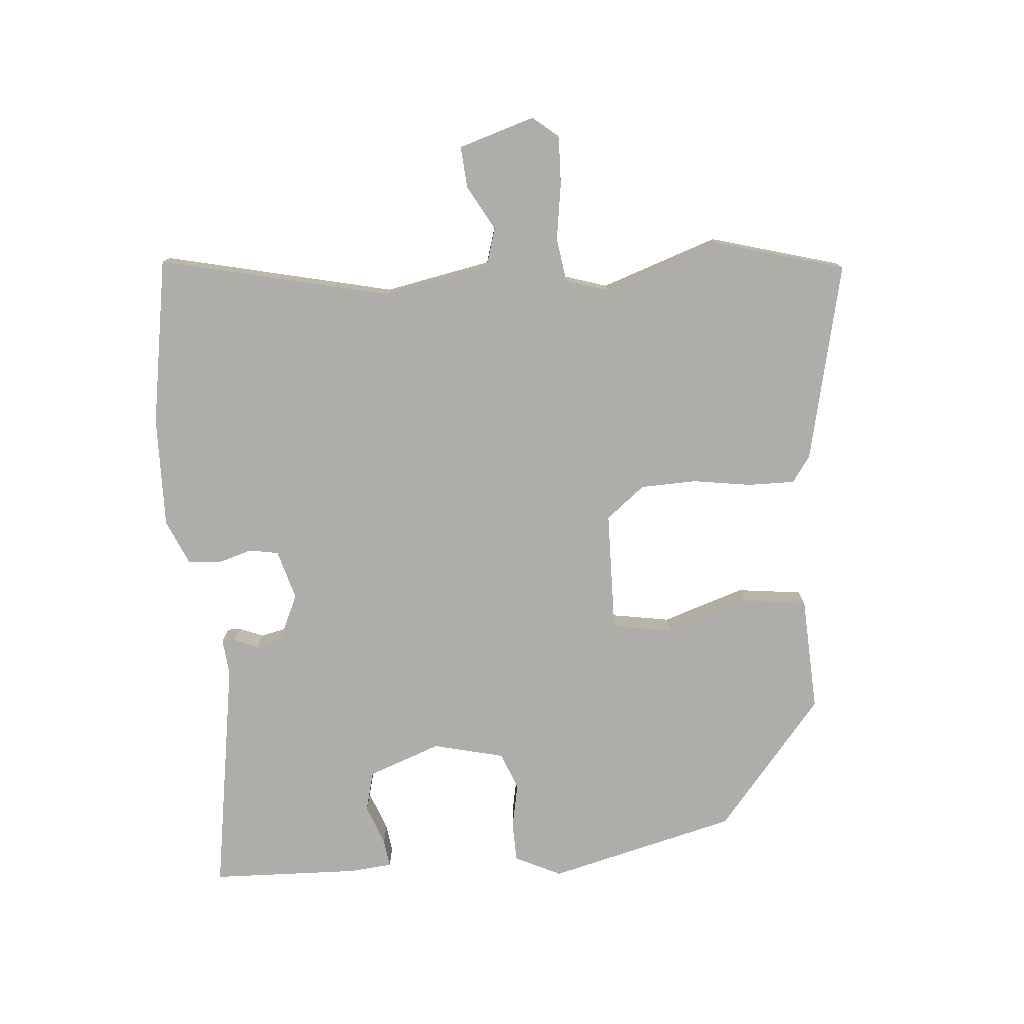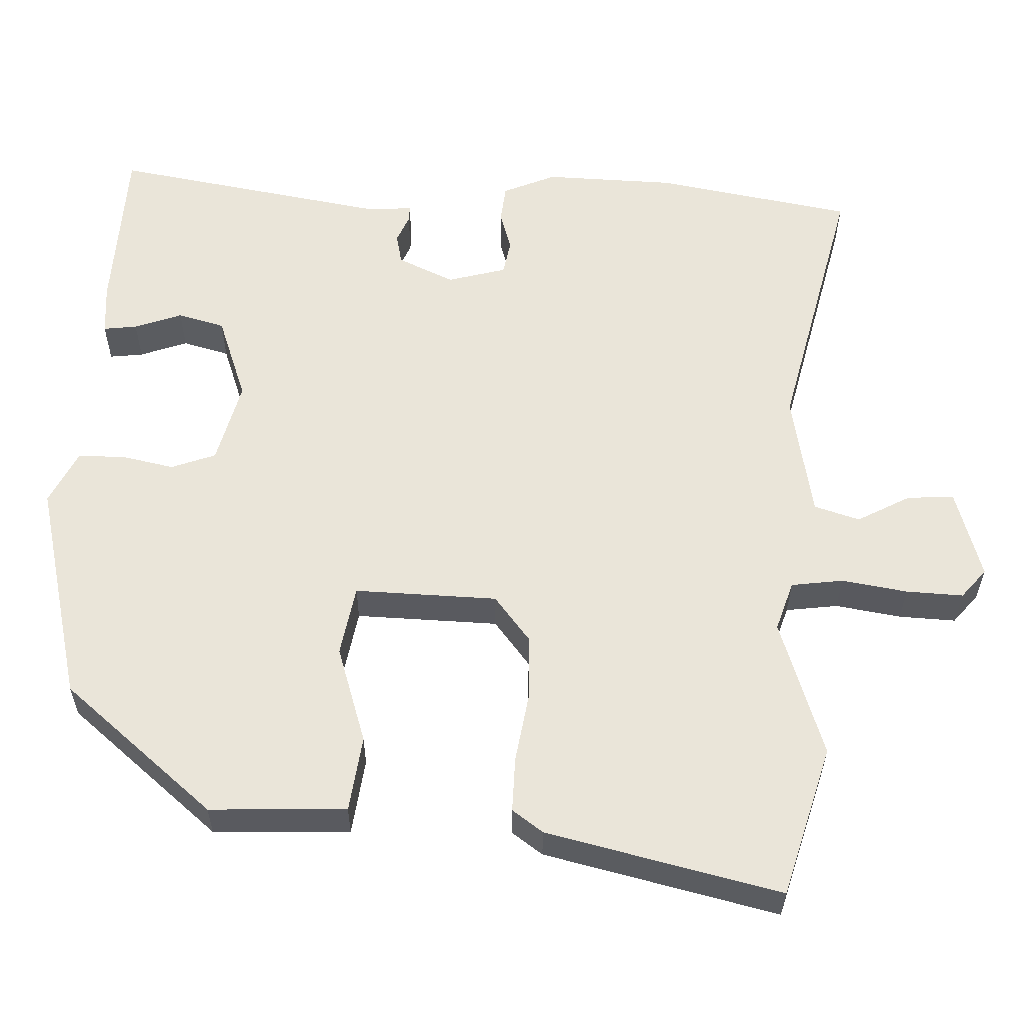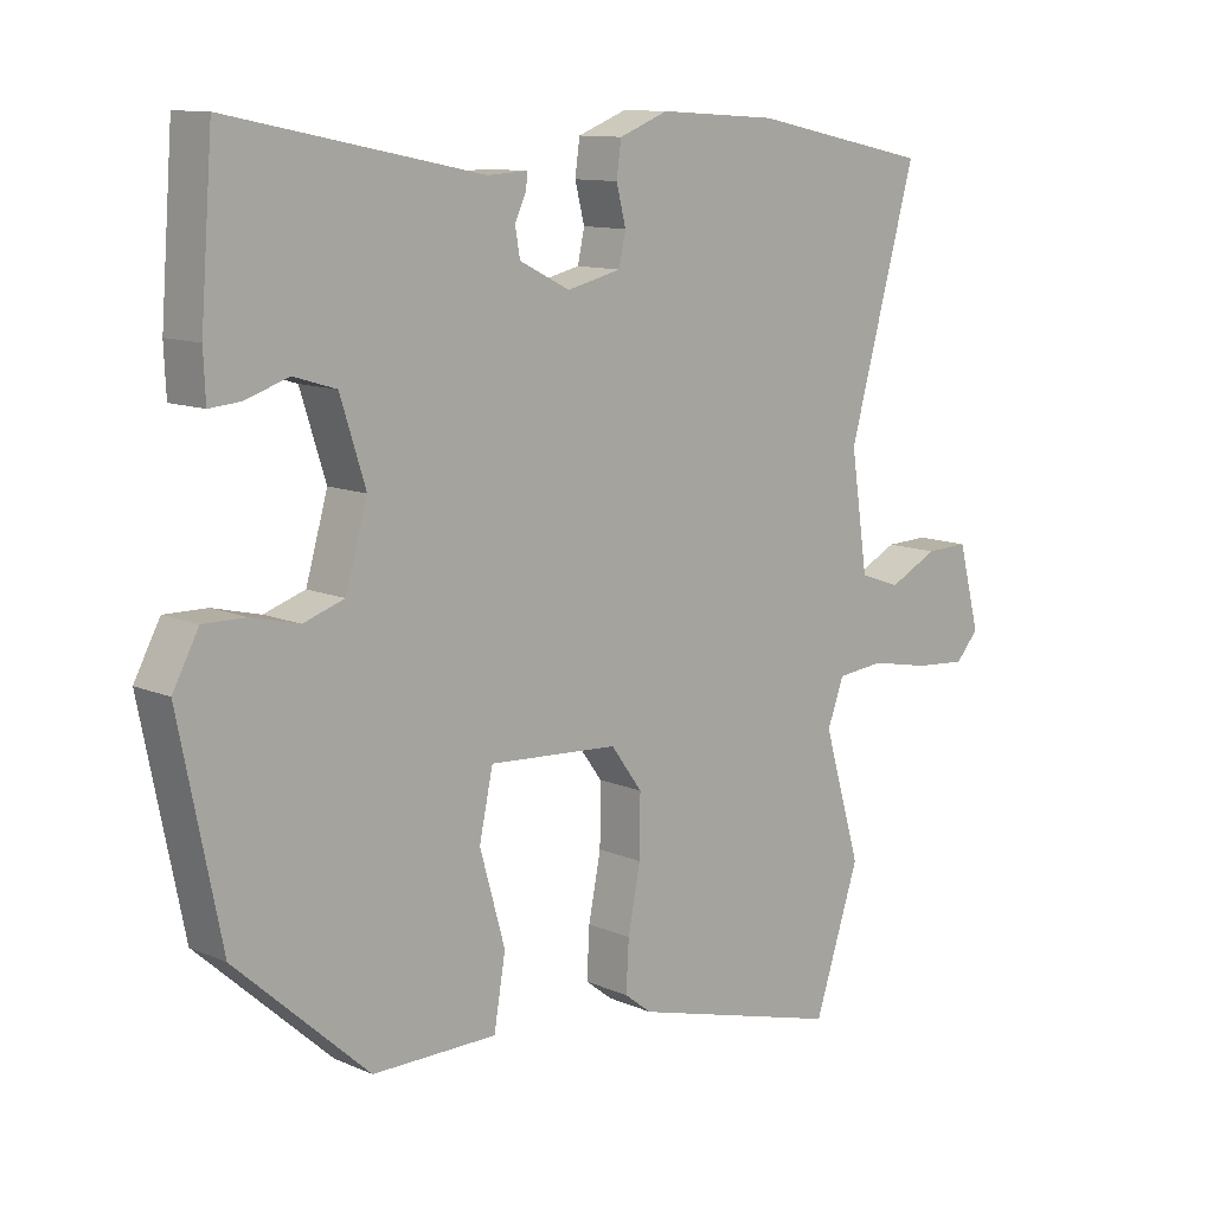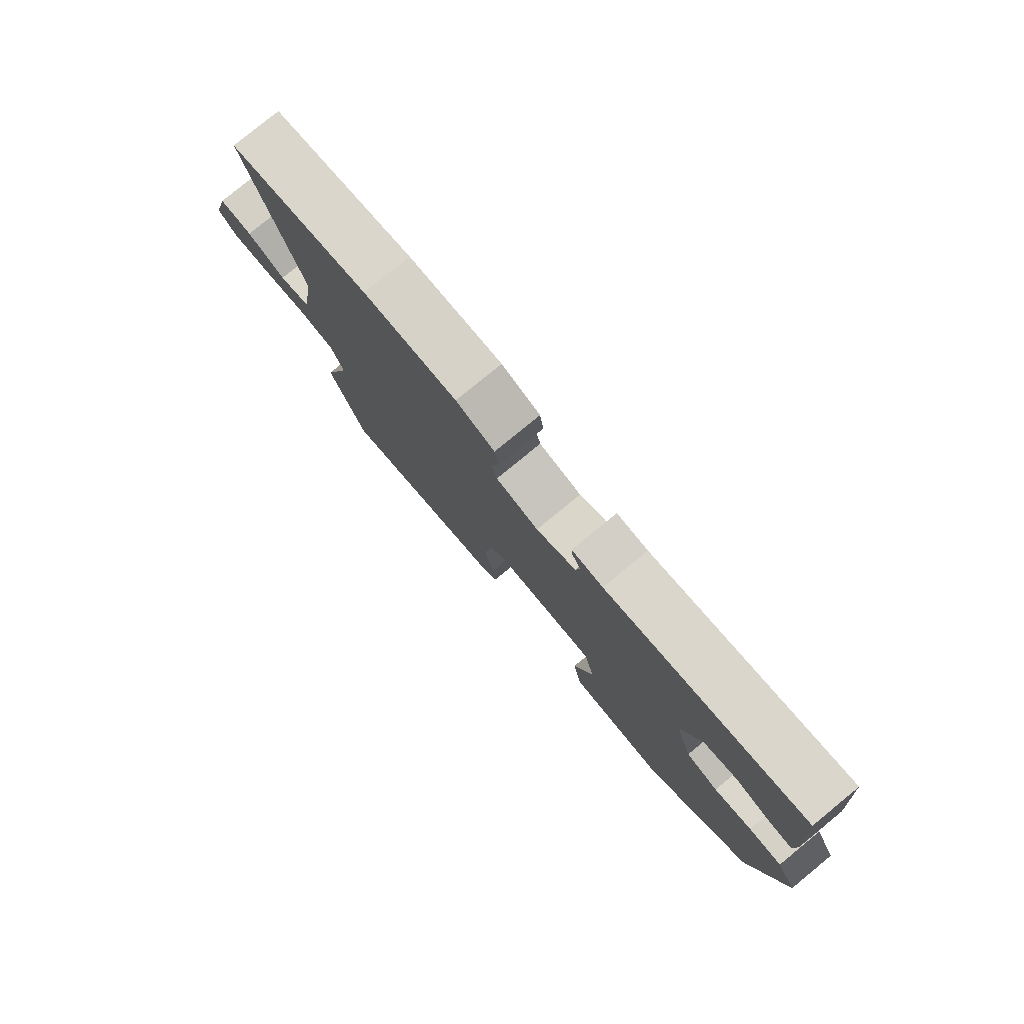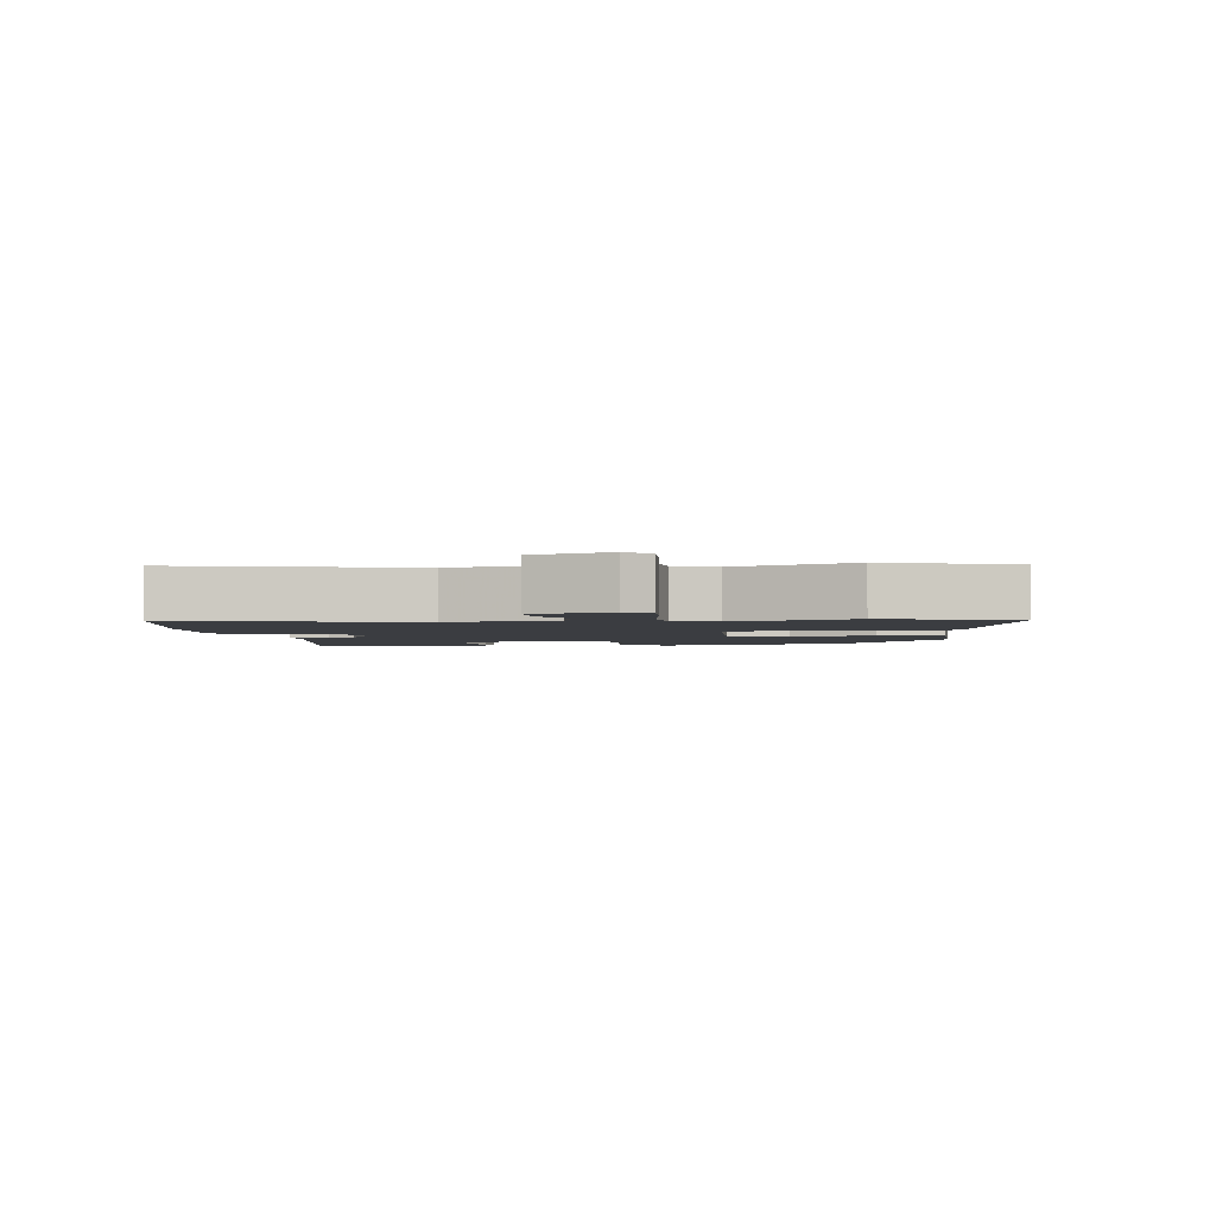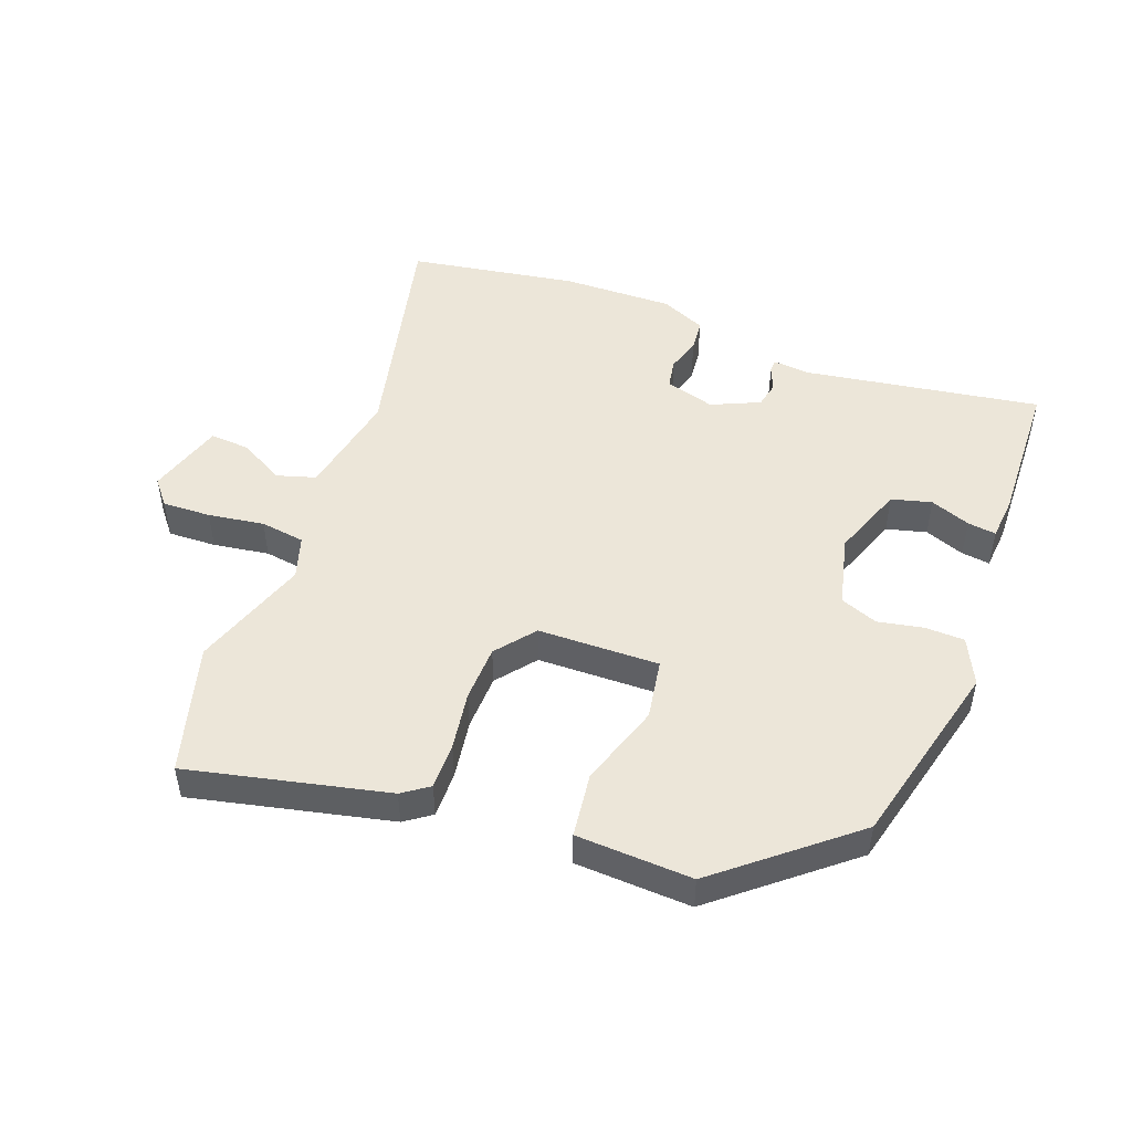
<metadata>
{"format":"obj","ext":"obj","renderer":"f3d","projection":"perspective","resolution":1024,"background":"white","views":[{"elev":-77.4,"azim":97.2,"up":"+Y"},{"elev":-31.9,"azim":-0.3,"up":"+Z"},{"elev":11.2,"azim":-43.4,"up":"+Z"},{"elev":79.5,"azim":-129.3,"up":"+Z"},{"elev":-2.6,"azim":99.0,"up":"+Y"},{"elev":49.0,"azim":-157.0,"up":"+Y"}]}
</metadata>
<code>
v -0.474 0.07 0.554
v -0.105 0.07 0.479
v -0.047 0.07 0.482
v -0.048 0.07 0.461
v -0.065 0.07 0.424
v -0.058 0.07 0.383
v 0.016 0.07 0.346
v 0.095 0.07 0.365
v 0.105 0.07 0.411
v 0.091 0.07 0.466
v 0.098 0.07 0.516
v 0.17 0.07 0.544
v 0.344 0.07 0.533
v 0.606 0.07 0.478
v 0.507 0.07 0.119
v 0.532 0.07 -0.05
v 0.592 0.07 -0.071
v 0.664 0.07 -0.035
v 0.727 0.07 -0.033
v 0.759 0.07 -0.155
v 0.725 0.07 -0.193
v 0.649 0.07 -0.187
v 0.562 0.07 -0.17
v 0.492 0.07 -0.177
v 0.468 0.07 -0.243
v 0.523 0.07 -0.43
v 0.457 0.07 -0.631
v 0.148 0.07 -0.547
v 0.108 0.07 -0.516
v 0.112 0.07 -0.443
v 0.13 0.07 -0.351
v 0.131 0.07 -0.263
v 0.085 0.07 -0.2
v -0.105 0.07 -0.188
v -0.125 0.07 -0.282
v -0.088 0.07 -0.414
v -0.105 0.07 -0.515
v -0.287 0.07 -0.516
v -0.482 0.07 -0.34
v -0.543 0.07 -0.04
v -0.505 0.07 0.031
v -0.443 0.07 0.03
v -0.373 0.07 0.013
v -0.313 0.07 0.033
v -0.281 0.07 0.144
v -0.318 0.07 0.26
v -0.38 0.07 0.279
v -0.444 0.07 0.258
v -0.489 0.07 0.254
v -0.492 0.07 0.322
v -0.474 0 0.554
v -0.105 0 0.479
v -0.047 0 0.482
v -0.048 0 0.461
v -0.065 0 0.424
v -0.058 0 0.383
v 0.016 0 0.346
v 0.095 0 0.365
v 0.105 0 0.411
v 0.091 0 0.466
v 0.098 0 0.516
v 0.17 0 0.544
v 0.344 0 0.533
v 0.606 0 0.478
v 0.507 0 0.119
v 0.532 0 -0.05
v 0.592 0 -0.071
v 0.664 0 -0.035
v 0.727 0 -0.033
v 0.759 0 -0.155
v 0.725 0 -0.193
v 0.649 0 -0.187
v 0.562 0 -0.17
v 0.492 0 -0.177
v 0.468 0 -0.243
v 0.523 0 -0.43
v 0.457 0 -0.631
v 0.148 0 -0.547
v 0.108 0 -0.516
v 0.112 0 -0.443
v 0.13 0 -0.351
v 0.131 0 -0.263
v 0.085 0 -0.2
v -0.105 0 -0.188
v -0.125 0 -0.282
v -0.088 0 -0.414
v -0.105 0 -0.515
v -0.287 0 -0.516
v -0.482 0 -0.34
v -0.543 0 -0.04
v -0.505 0 0.031
v -0.443 0 0.03
v -0.373 0 0.013
v -0.313 0 0.033
v -0.281 0 0.144
v -0.318 0 0.26
v -0.38 0 0.279
v -0.444 0 0.258
v -0.489 0 0.254
v -0.492 0 0.322
f 47 48 49 50
f 46 47 50 1
f 40 41 42 43
f 38 39 40 43
f 38 43 44
f 35 36 37 38
f 34 35 38 44
f 33 34 44 45
f 28 29 30 31
f 28 31 32
f 25 26 27 28
f 24 25 28 32
f 20 21 22 23
f 18 19 20 23
f 17 18 23 24
f 16 17 24 32
f 12 13 14 15
f 9 10 11 12
f 8 9 12 15
f 7 8 15 16
f 2 3 4 5
f 46 1 2 5
f 46 5 6
f 33 45 46 6
f 16 32 33
f 6 7 16 33
f 100 99 98 97
f 51 100 97 96
f 93 92 91 90
f 93 90 89 88
f 94 93 88
f 88 87 86 85
f 94 88 85 84
f 95 94 84 83
f 81 80 79 78
f 82 81 78
f 78 77 76 75
f 82 78 75 74
f 73 72 71 70
f 73 70 69 68
f 74 73 68 67
f 82 74 67 66
f 65 64 63 62
f 62 61 60 59
f 65 62 59 58
f 66 65 58 57
f 55 54 53 52
f 55 52 51 96
f 56 55 96
f 56 96 95 83
f 83 82 66
f 83 66 57 56
f 1 51 52 2
f 2 52 53 3
f 3 53 54 4
f 4 54 55 5
f 5 55 56 6
f 6 56 57 7
f 7 57 58 8
f 8 58 59 9
f 9 59 60 10
f 10 60 61 11
f 11 61 62 12
f 12 62 63 13
f 13 63 64 14
f 14 64 65 15
f 15 65 66 16
f 16 66 67 17
f 17 67 68 18
f 18 68 69 19
f 19 69 70 20
f 20 70 71 21
f 21 71 72 22
f 22 72 73 23
f 23 73 74 24
f 24 74 75 25
f 25 75 76 26
f 26 76 77 27
f 27 77 78 28
f 28 78 79 29
f 29 79 80 30
f 30 80 81 31
f 31 81 82 32
f 32 82 83 33
f 33 83 84 34
f 34 84 85 35
f 35 85 86 36
f 36 86 87 37
f 37 87 88 38
f 38 88 89 39
f 39 89 90 40
f 40 90 91 41
f 41 91 92 42
f 42 92 93 43
f 43 93 94 44
f 44 94 95 45
f 45 95 96 46
f 46 96 97 47
f 47 97 98 48
f 48 98 99 49
f 49 99 100 50
f 50 100 51 1

</code>
